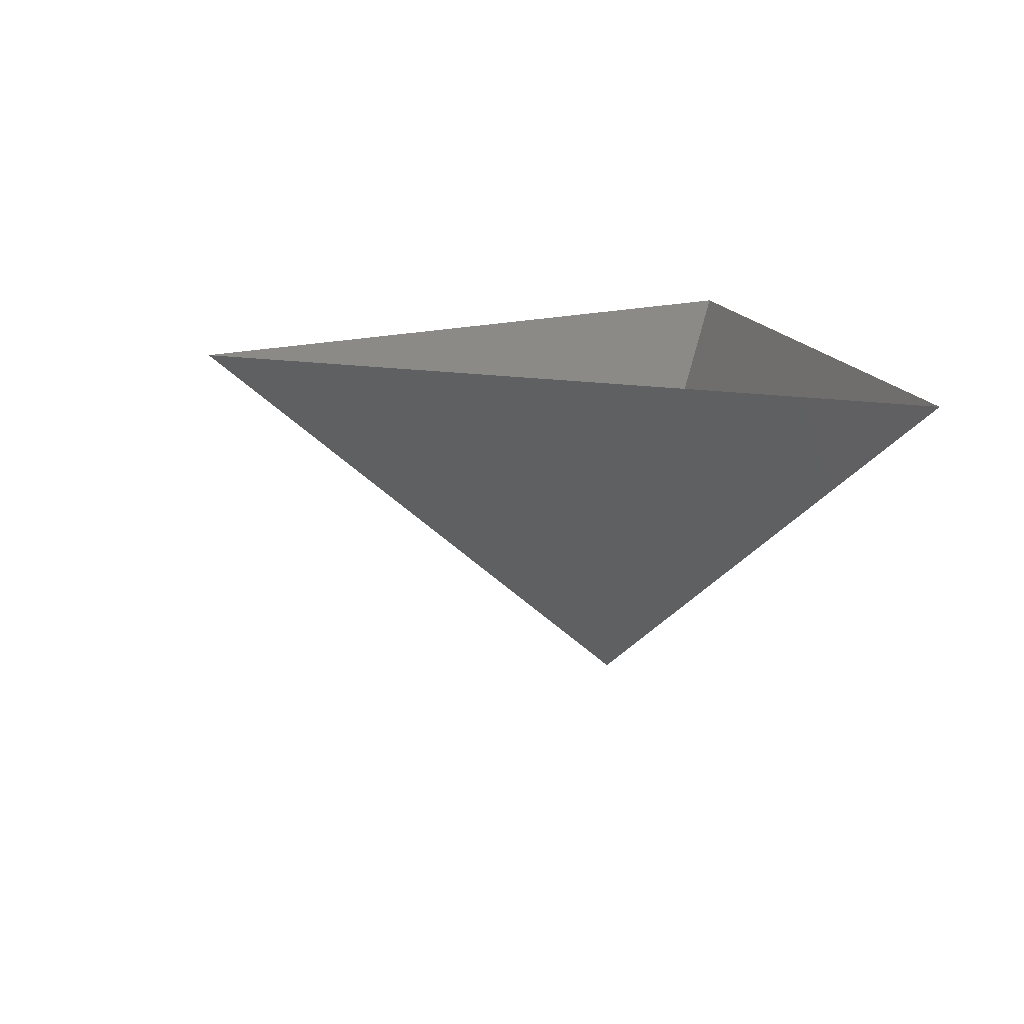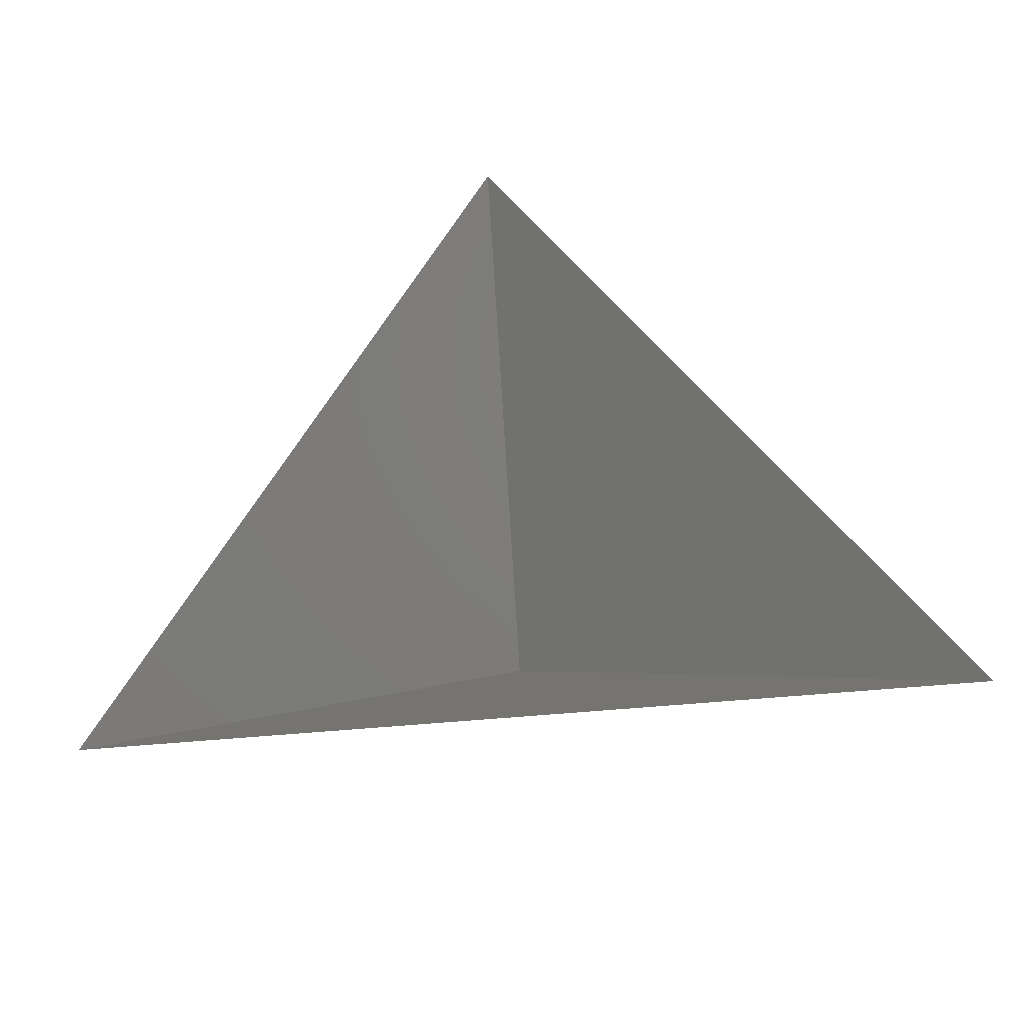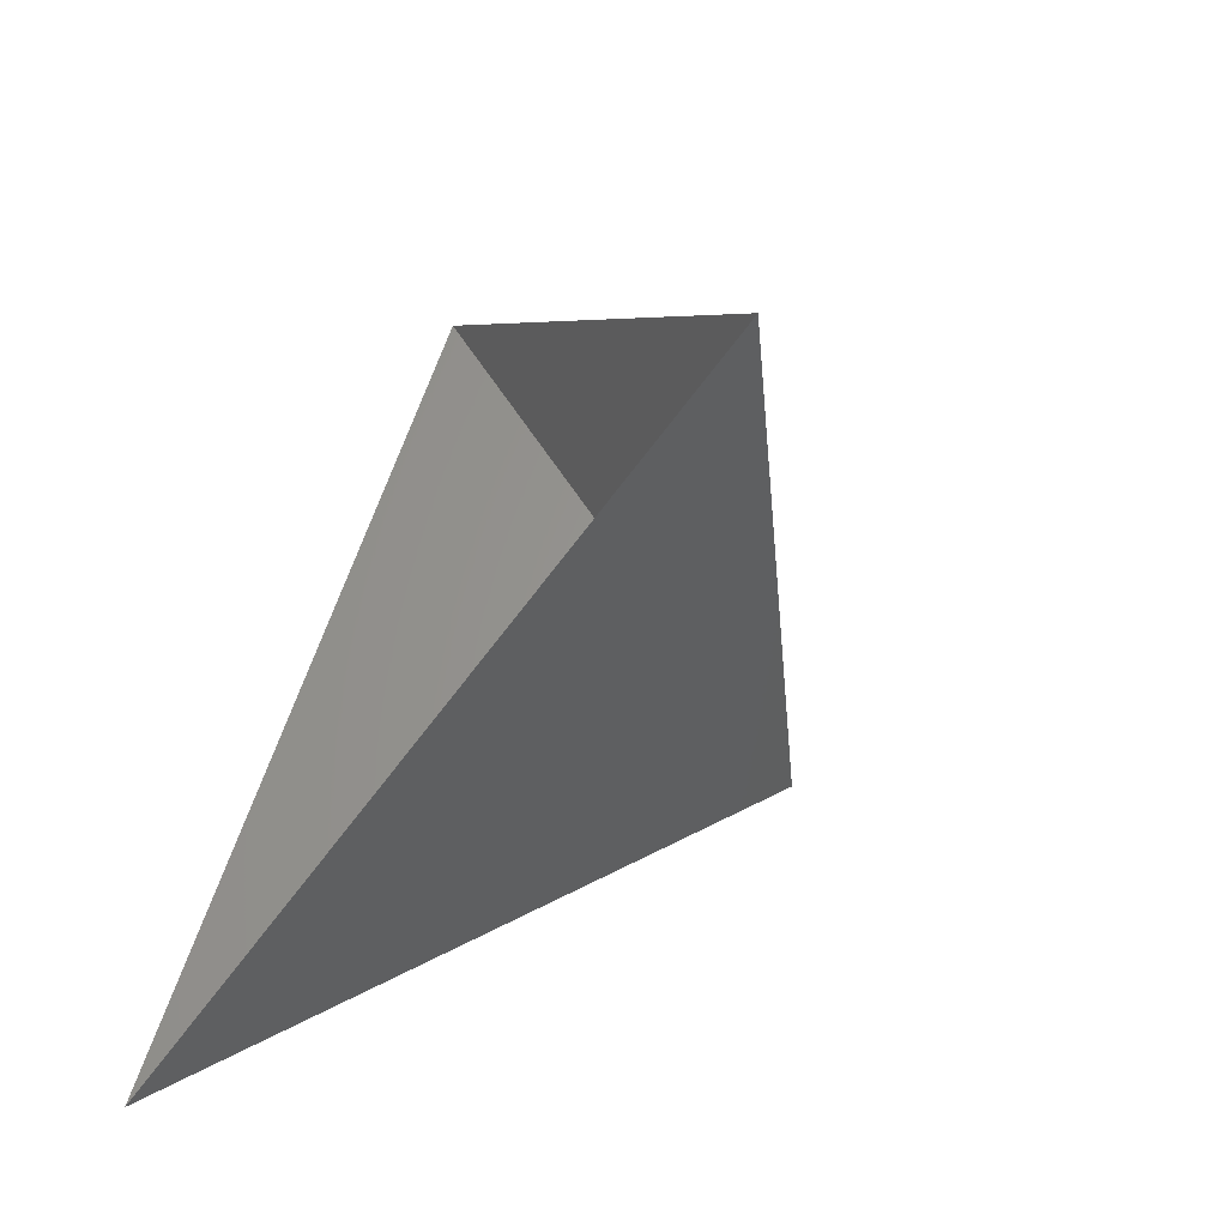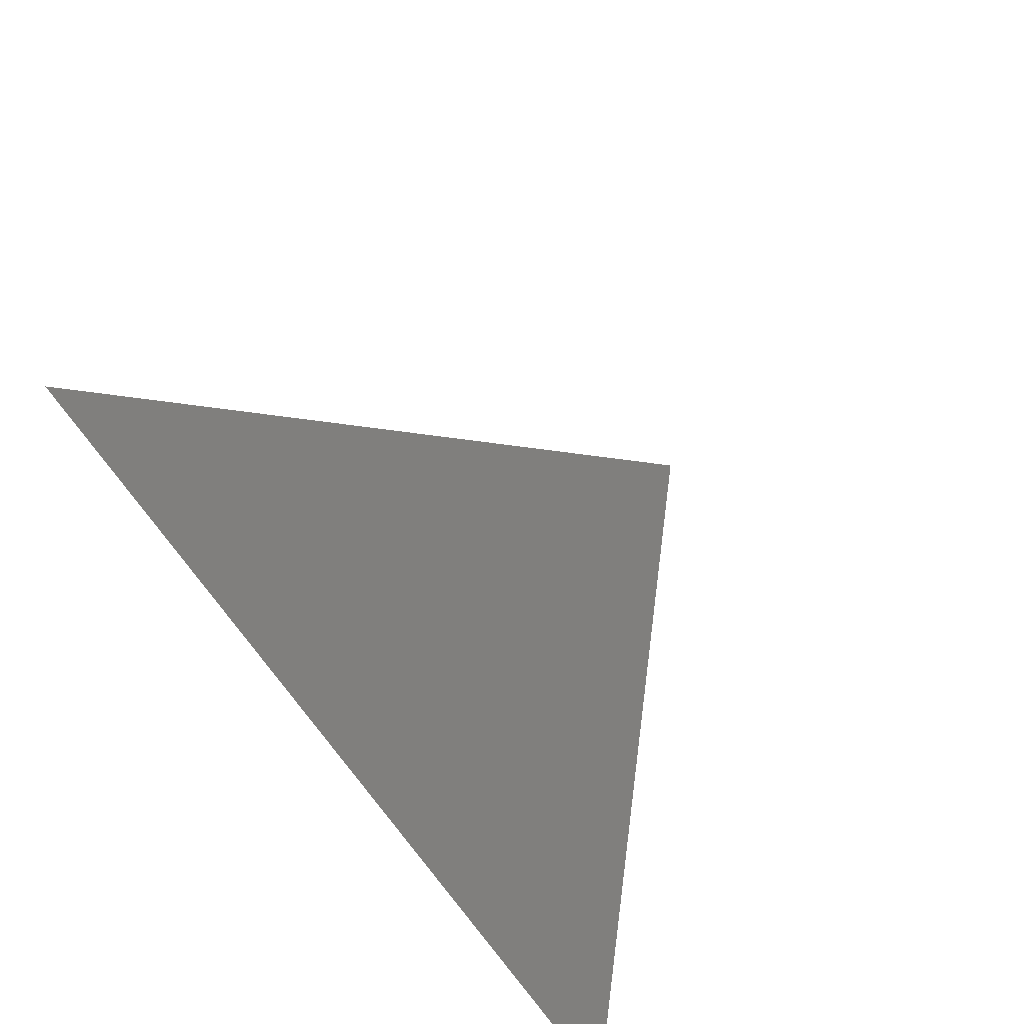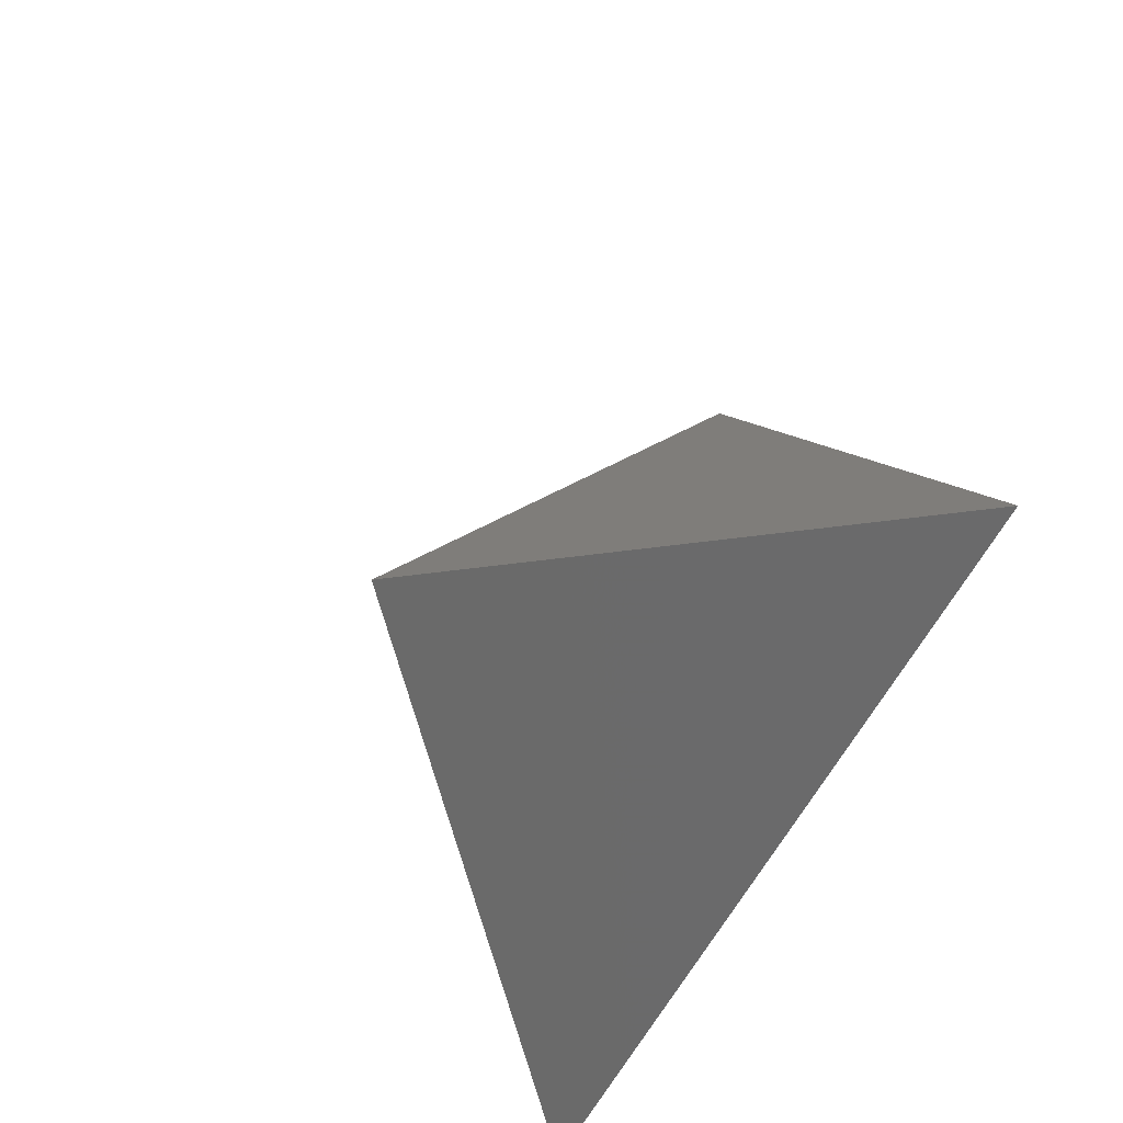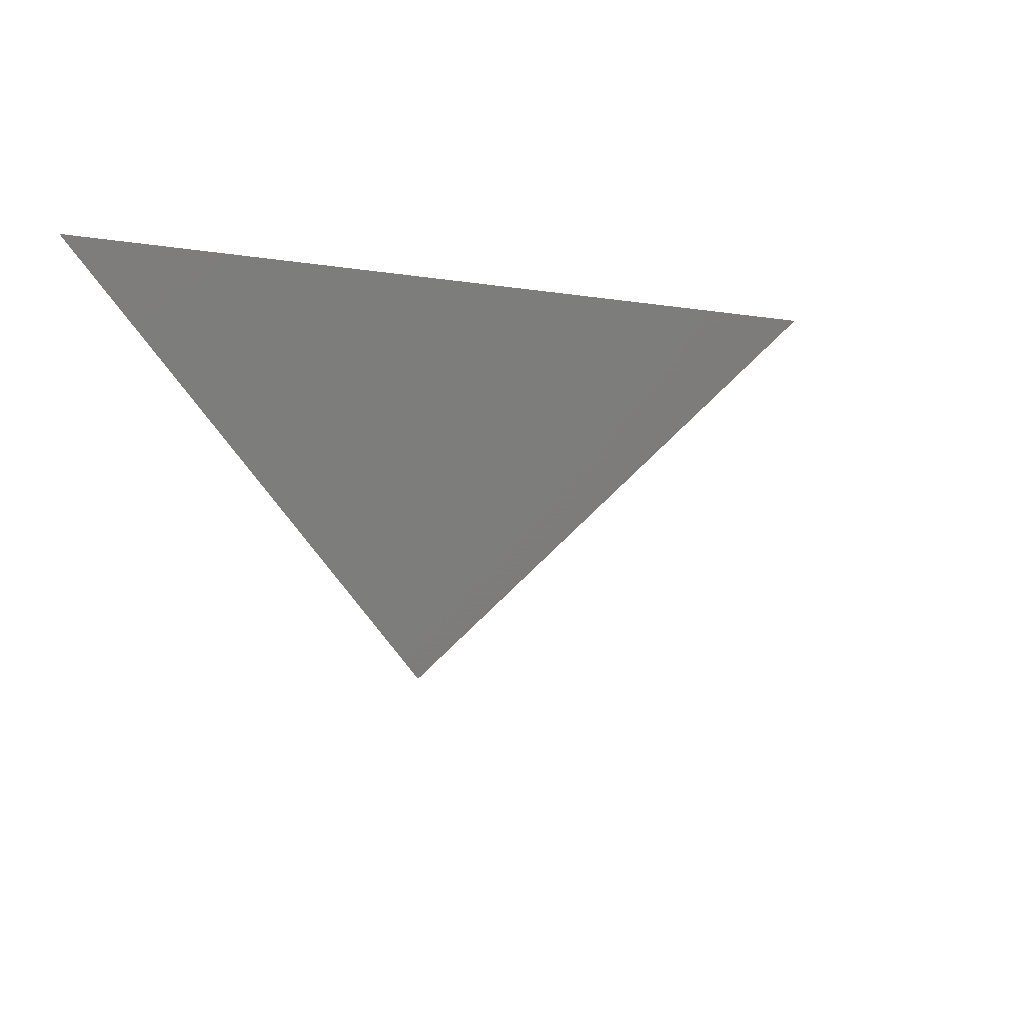
<metadata>
{"format":"stl","ext":"stl","renderer":"f3d","projection":"perspective","resolution":1024,"background":"white","views":[{"elev":12.4,"azim":-98.2,"up":"+Z"},{"elev":60.3,"azim":-4.7,"up":"+Z"},{"elev":-55.4,"azim":55.9,"up":"+Y"},{"elev":-65.3,"azim":123.1,"up":"+Y"},{"elev":-49.8,"azim":-113.0,"up":"+Y"},{"elev":-21.1,"azim":109.4,"up":"+Z"}]}
</metadata>
<code>
# stl→obj: 4 verts, 3 faces
v -5 -17 18.75
v 7 -17 18.75
v 1 -14 13.75
v 1 -8 18.75
f 1 2 3
f 2 4 3
f 4 1 3

</code>
